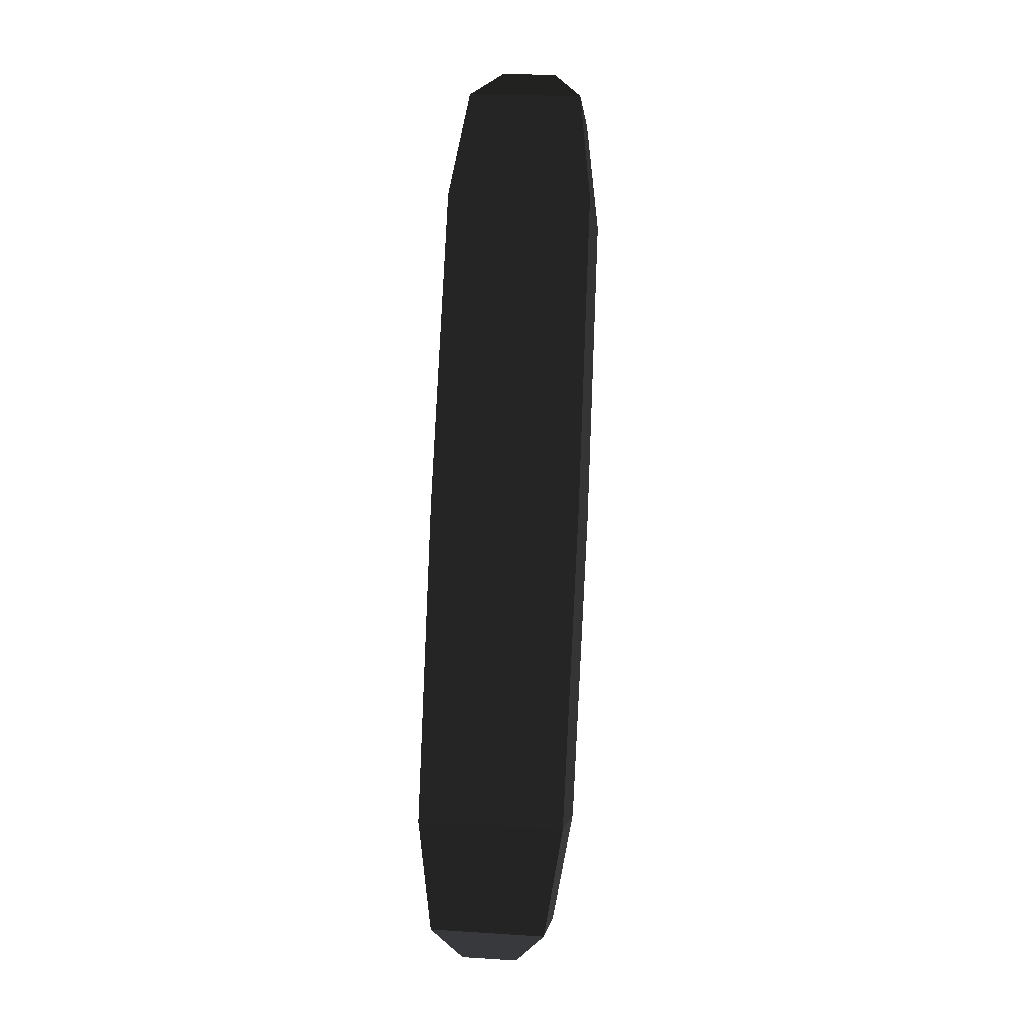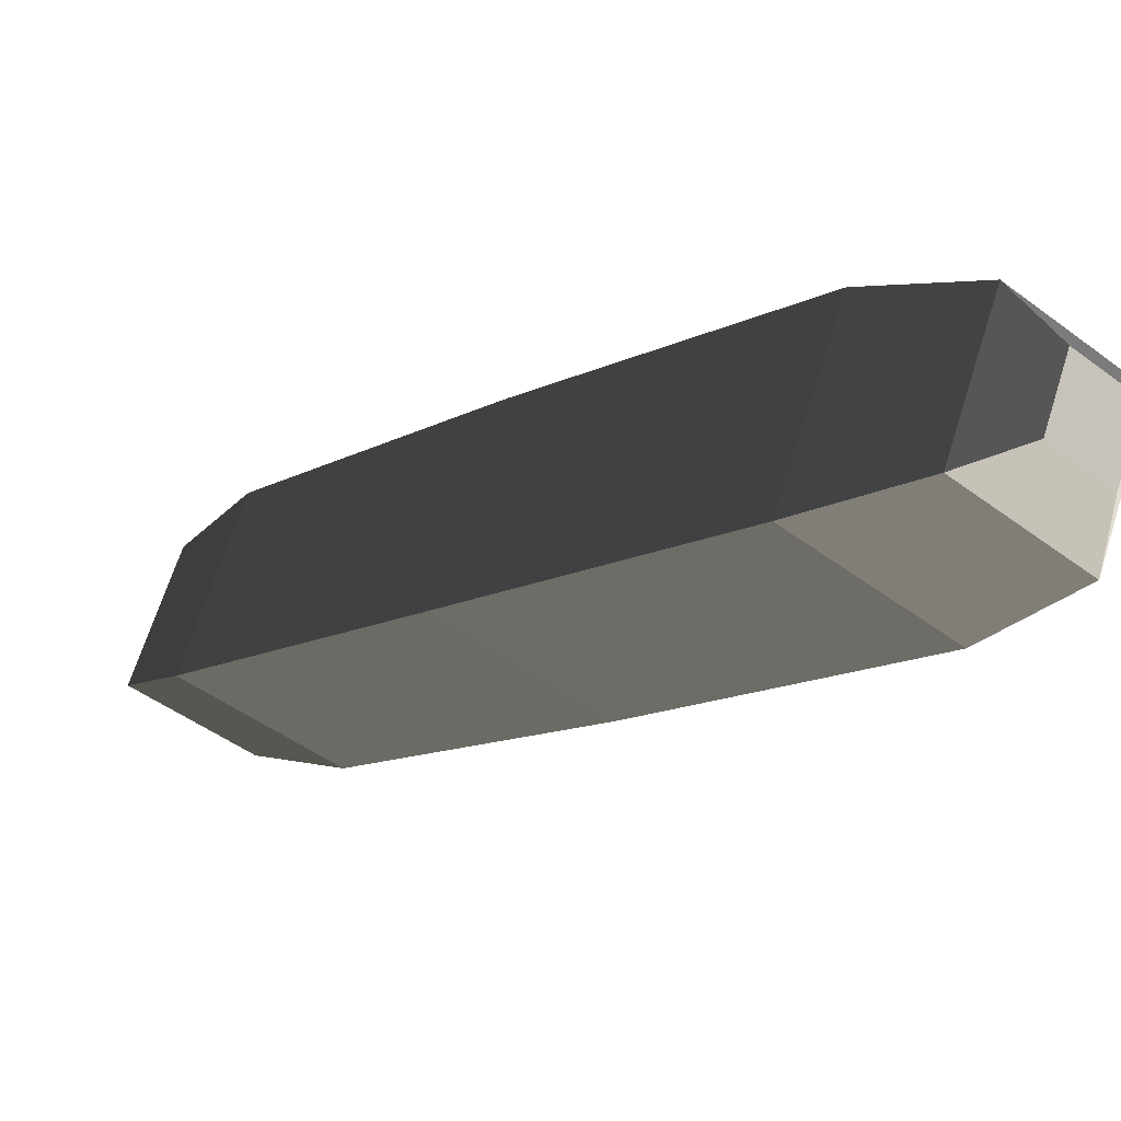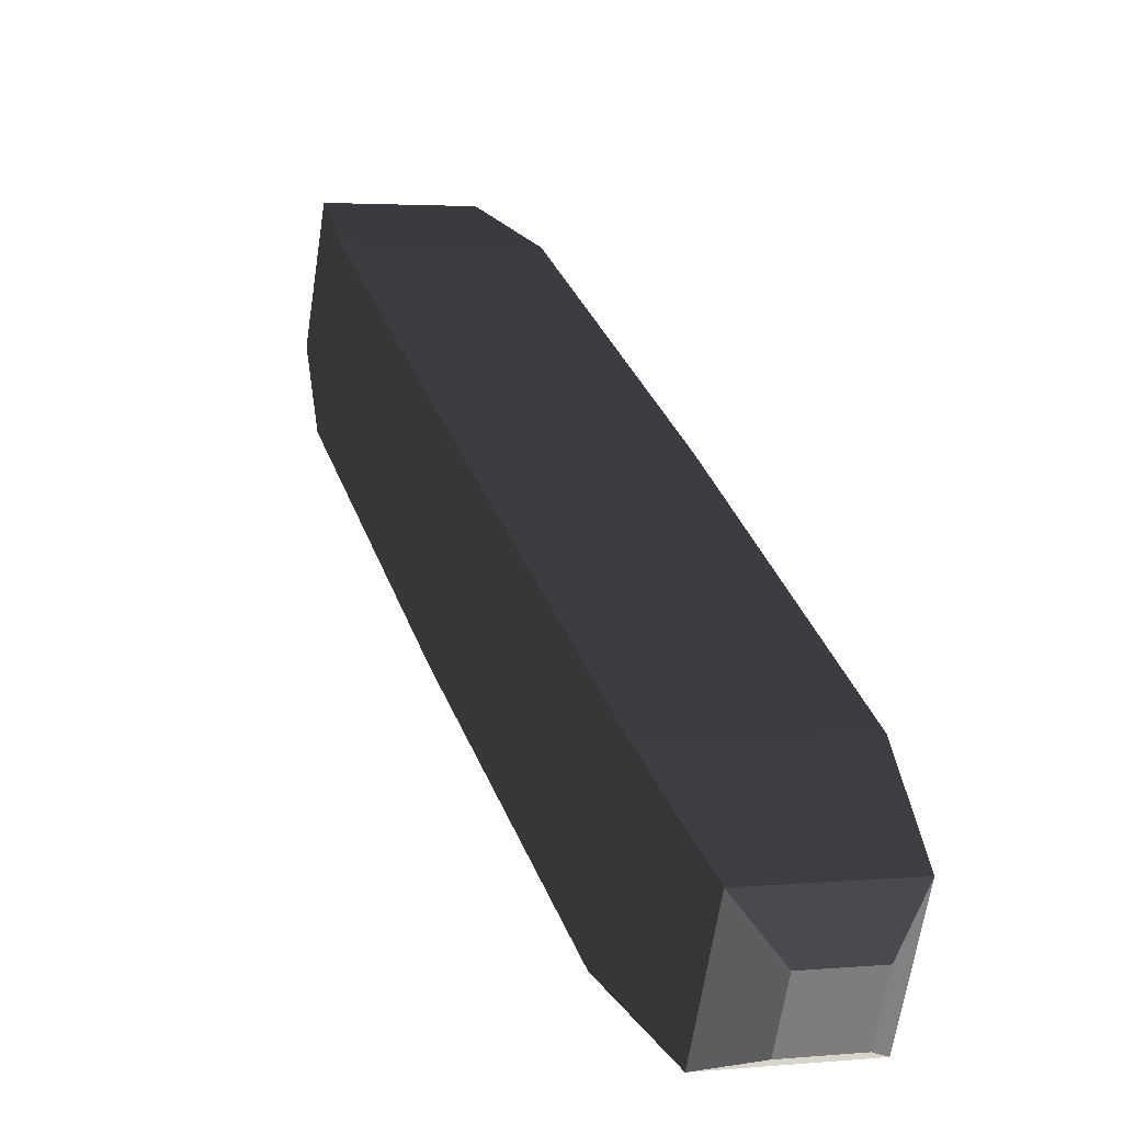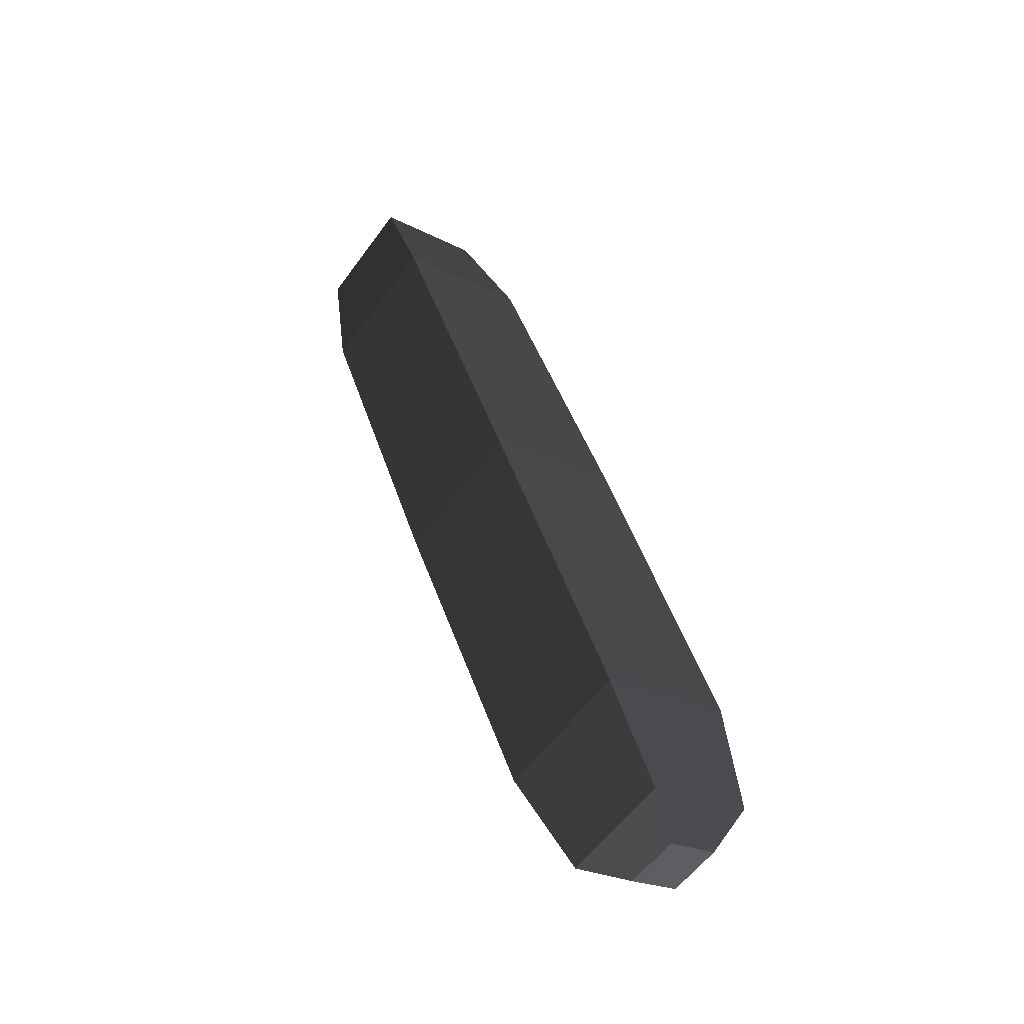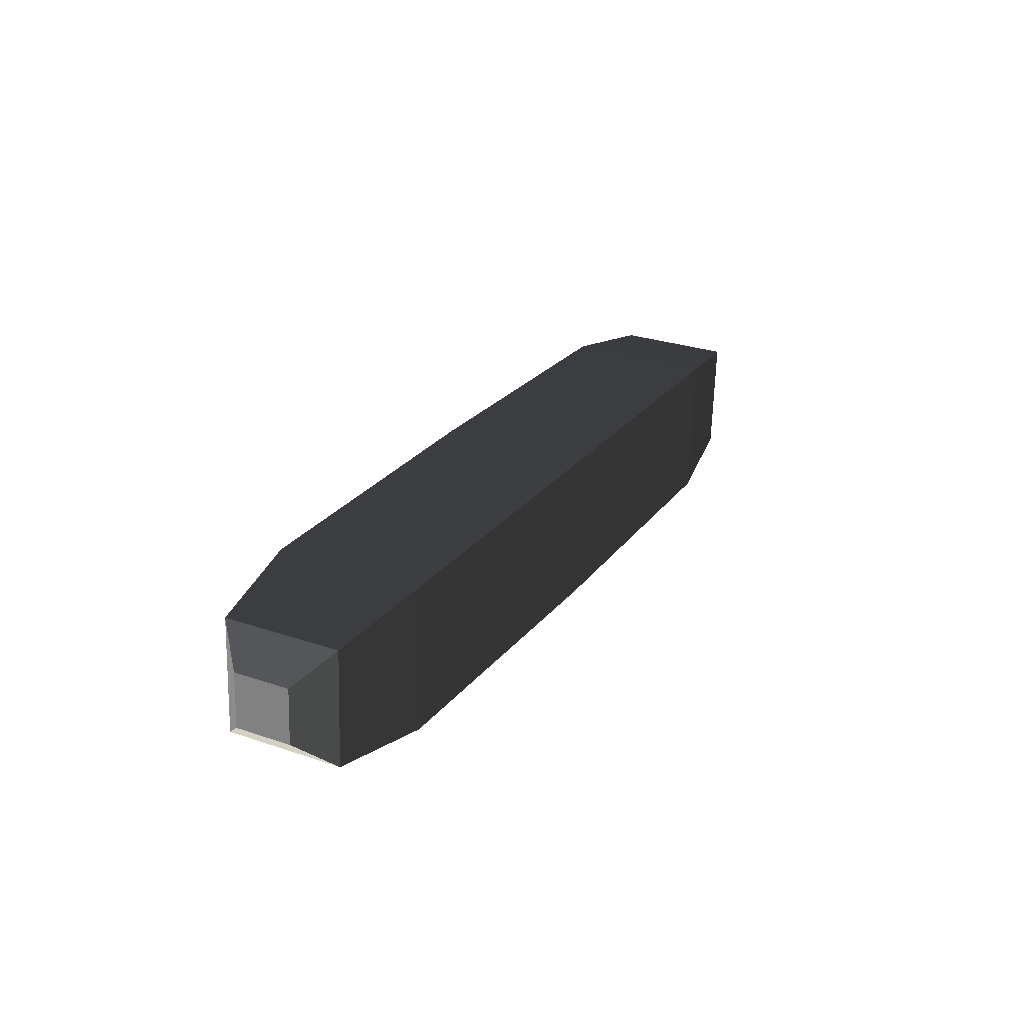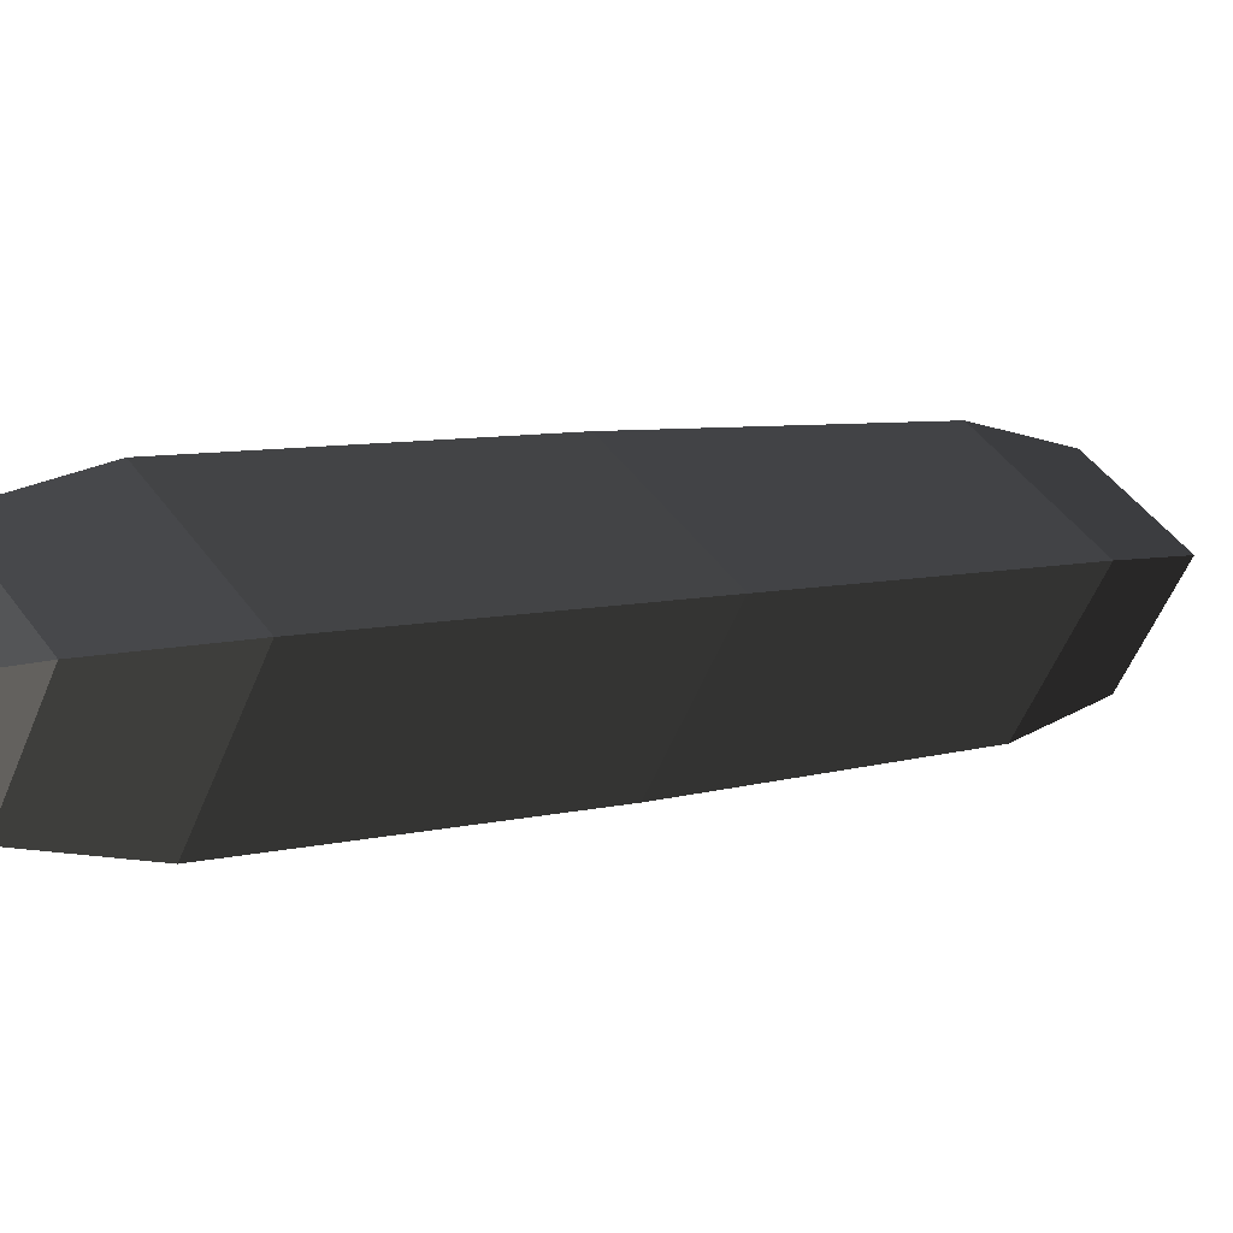
<metadata>
{"format":"obj","ext":"obj","renderer":"f3d","projection":"perspective","resolution":1024,"background":"white","views":[{"elev":24.0,"azim":6.1,"up":"+Z"},{"elev":-45.7,"azim":138.5,"up":"+Y"},{"elev":2.0,"azim":160.4,"up":"+Y"},{"elev":-23.1,"azim":-41.8,"up":"+Z"},{"elev":-64.7,"azim":88.2,"up":"+Z"},{"elev":48.2,"azim":55.1,"up":"+Y"}]}
</metadata>
<code>
o ../rami/model/RightFoot
v 0.006422 -0.03809 -0.08623
v 0.007999 -0.03144 -0.07689
v -0.007203 -0.03137 -0.077
v -0.005553 -0.03804 -0.08631
v 0.005966 -0.007509 -0.001378
v 0.007616 -0.01418 -0.01069
v -0.007587 -0.01411 -0.0108
v -0.006009 -0.007459 -0.00146
v 0.002848 -0.003231 3.09e-05
v -0.002875 -0.003207 -8.452e-06
v -0.002836 0.001872 -0.002647
v 0.002887 0.001848 -0.002607
v 0.006339 -0.04872 -0.08071
v 0.007895 -0.04493 -0.06988
v -0.002475 -0.0474 -0.08508
v 0.003248 -0.04742 -0.08504
v 0.003288 -0.04234 -0.08768
v -0.002435 -0.04232 -0.08772
v -0.007482 -0.0006234 -0.0178
v -0.005927 0.003168 -0.00698
v 0.007721 -0.0006869 -0.0177
v 0.006048 0.003118 -0.006898
v -0.005636 -0.04867 -0.08079
v -0.007308 -0.04486 -0.06999
v -0.007578 -0.01579 -0.04751
v 0.008099 -0.01585 -0.0474
v -0.007686 -0.0297 -0.04028
v 0.007991 -0.02976 -0.04018
f 1 2 3
f 4 1 3
f 5 6 7
f 7 8 5
f 9 10 11
f 11 12 9
f 13 14 2
f 2 1 13
f 15 16 17
f 17 18 15
f 8 7 19
f 19 20 8
f 21 22 20
f 20 19 21
f 14 13 23
f 23 24 14
f 6 5 22
f 22 21 6
f 24 23 4
f 4 3 24
f 21 19 25
f 25 26 21
f 14 24 27
f 27 28 14
f 6 21 26
f 26 28 6
f 24 3 25
f 25 27 24
f 25 3 2
f 2 26 25
f 27 7 6
f 6 28 27
f 26 2 14
f 14 28 26
f 25 19 7
f 7 27 25
f 5 8 10
f 10 9 5
f 8 20 11
f 11 10 8
f 20 22 12
f 12 11 20
f 22 5 9
f 9 12 22
f 23 13 16
f 16 15 23
f 13 1 17
f 17 16 13
f 1 4 18
f 17 1 18
f 4 23 15
f 15 18 4

</code>
